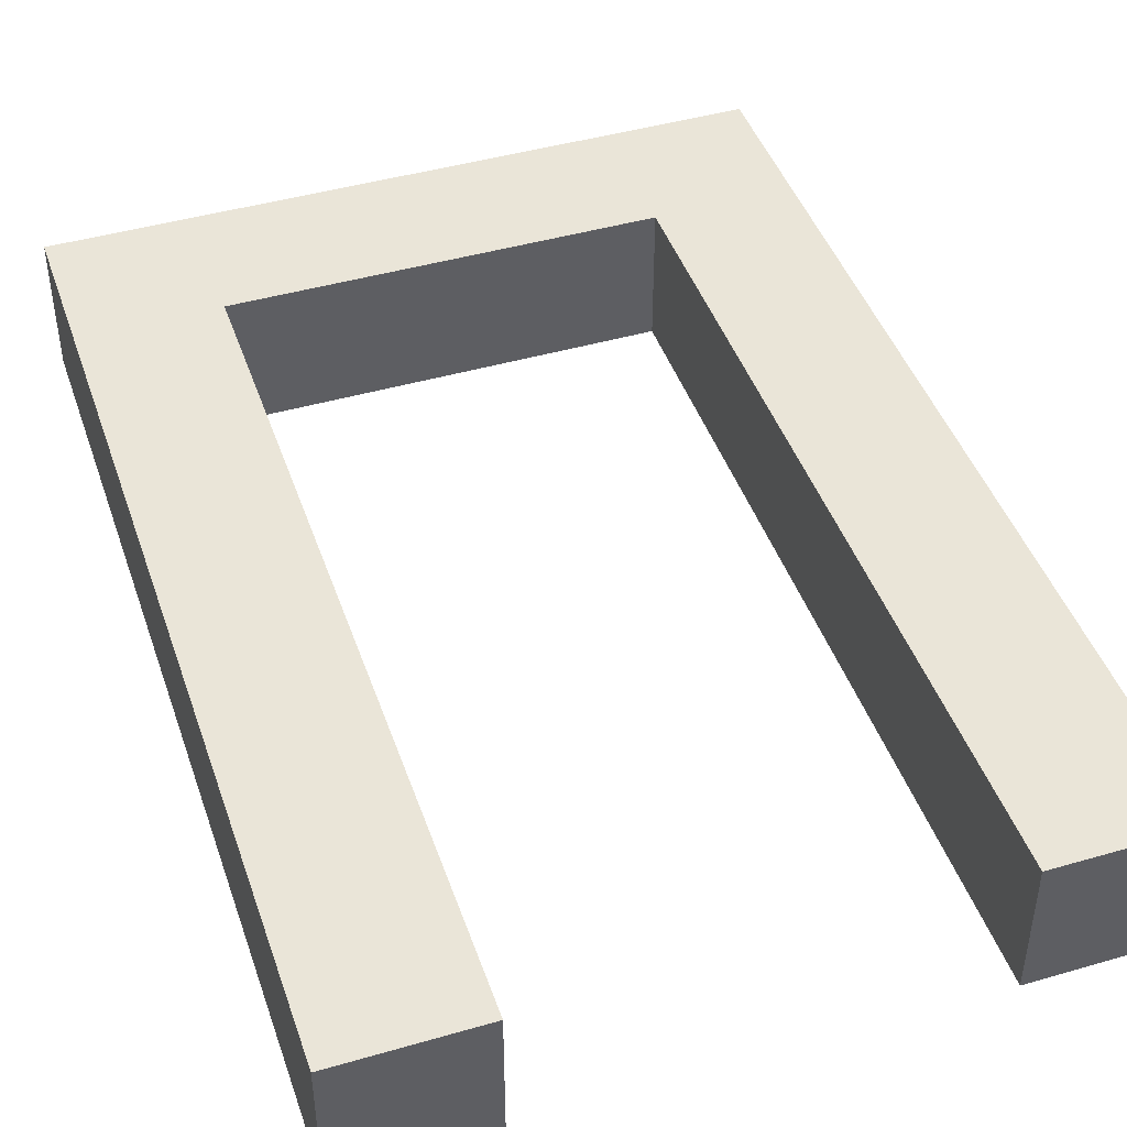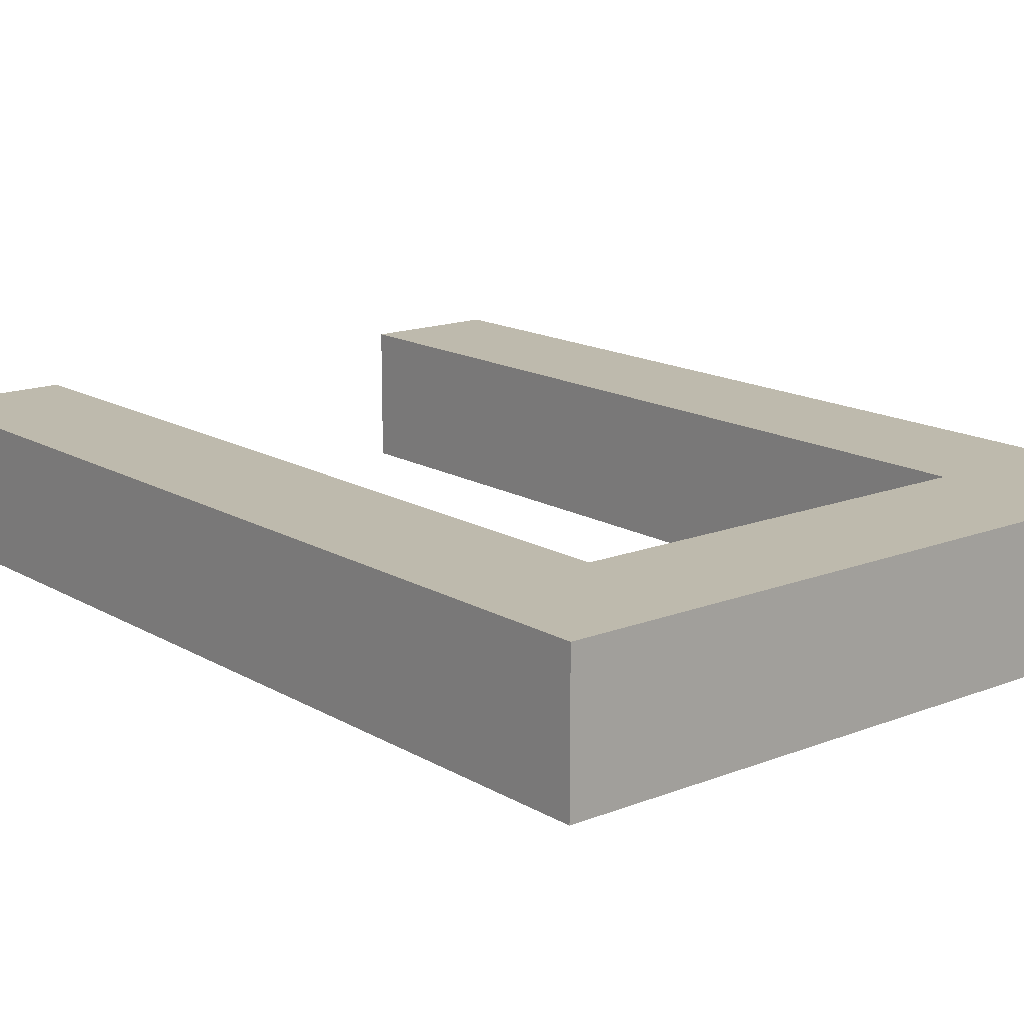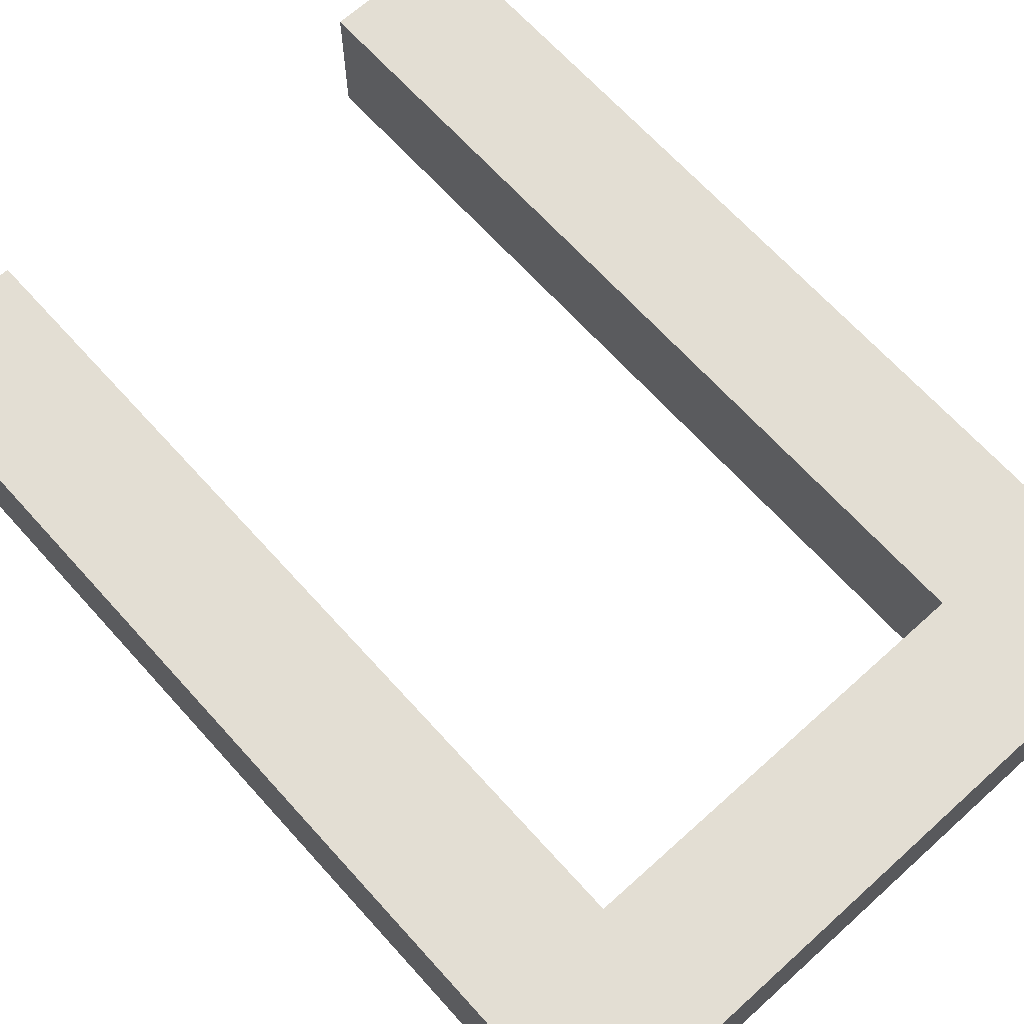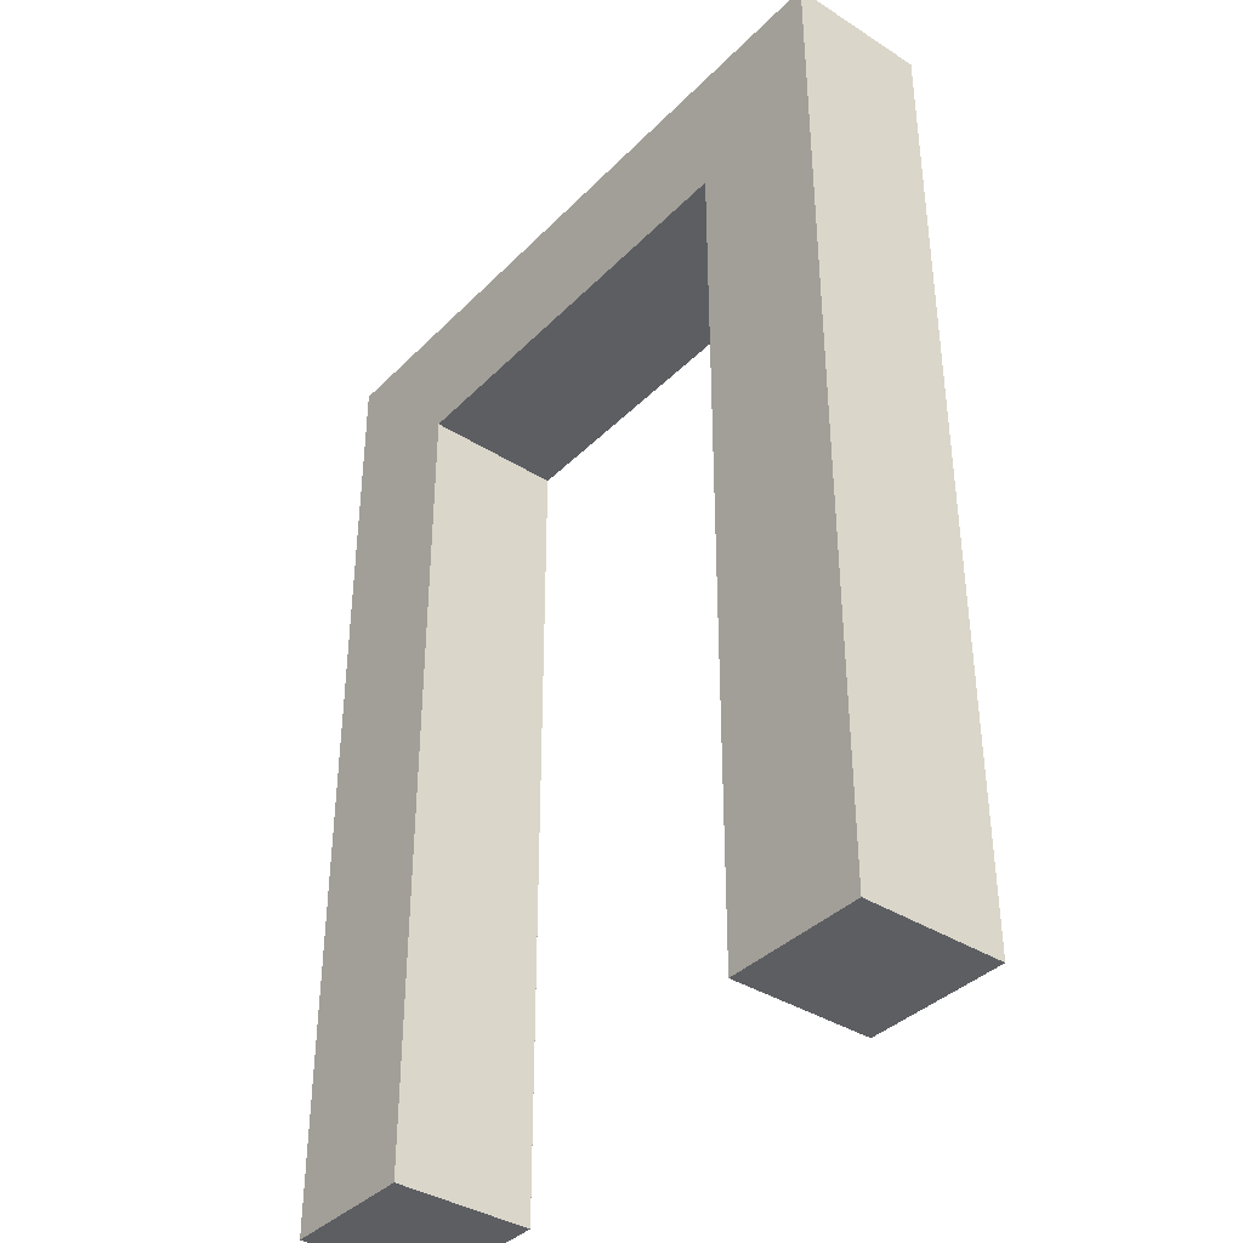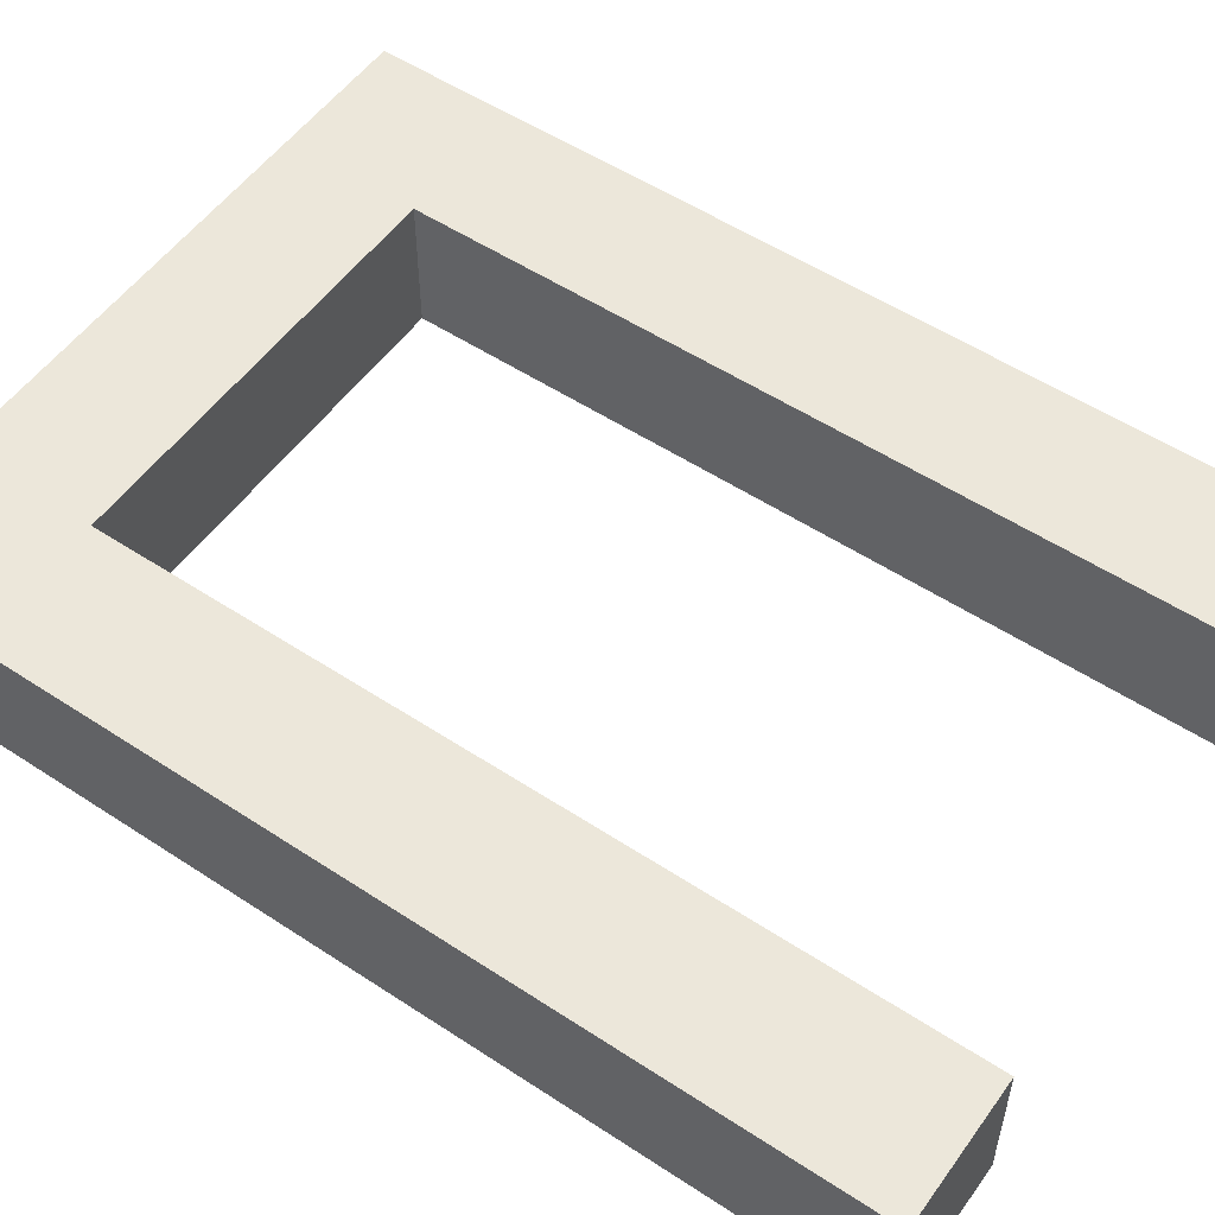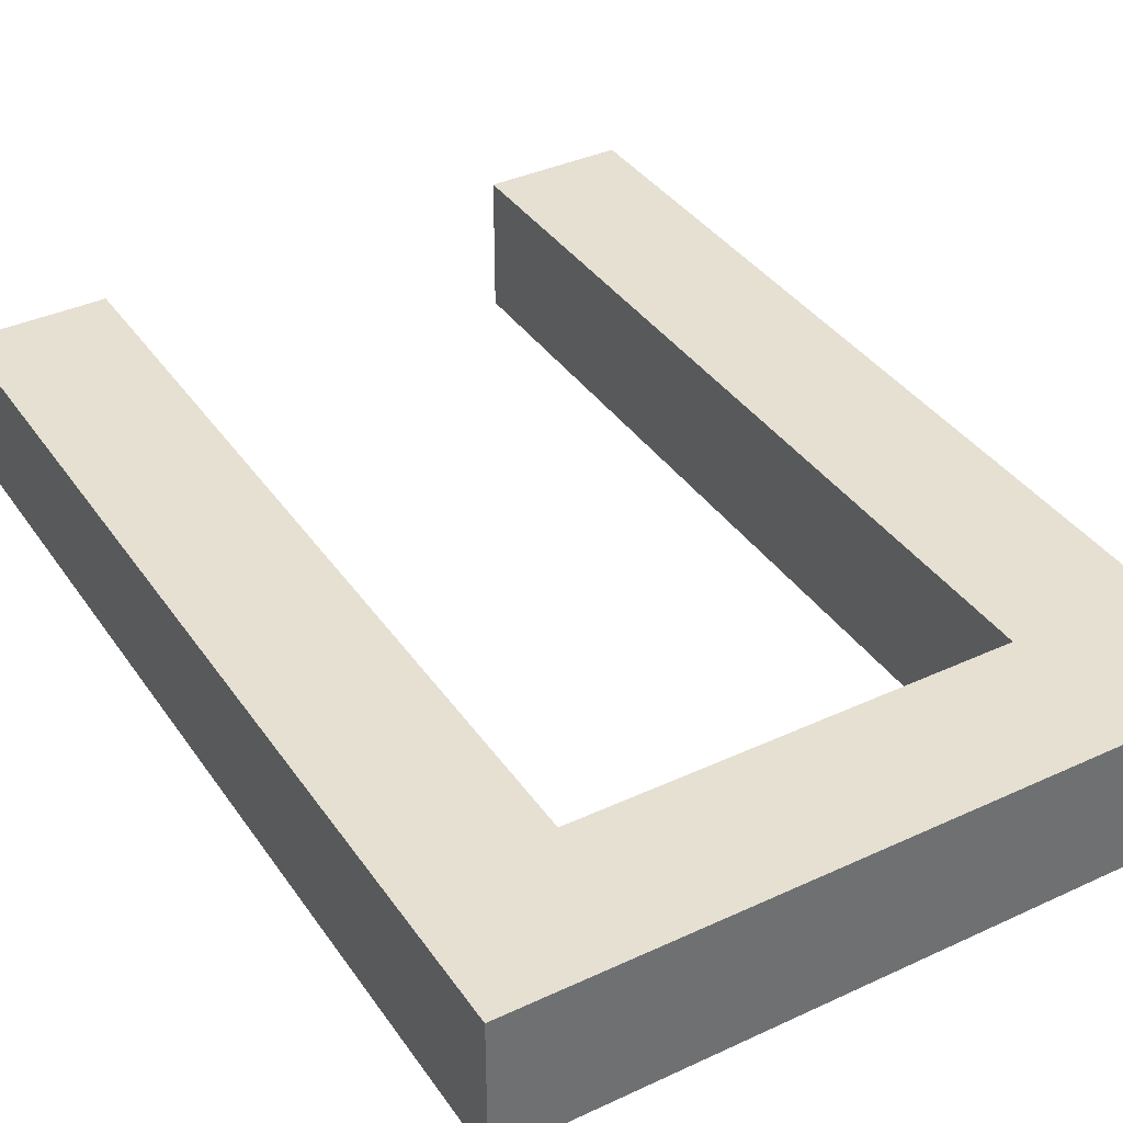
<metadata>
{"format":"obj","ext":"obj","renderer":"f3d","projection":"perspective","resolution":1024,"background":"white","views":[{"elev":44.5,"azim":-18.6,"up":"+Z"},{"elev":15.4,"azim":140.5,"up":"+Z"},{"elev":67.3,"azim":137.9,"up":"+Z"},{"elev":-38.2,"azim":-128.8,"up":"+Y"},{"elev":53.8,"azim":-55.0,"up":"+Z"},{"elev":37.8,"azim":149.4,"up":"+Z"}]}
</metadata>
<code>
v -125 0 25
v -125 350 25
v 125 0 25
v 125 350 25
v 125 0 -25
v 125 350 -25
v -125 0 -25
v -125 350 -25
v 75 0 25
v 75 350 25
v 75 350 -25
v 75 0 -25
v -75 0 25
v -75 350 25
v -75 350 -25
v -75 0 -25
v -125 300 25
v -75 300 25
v 75 300 25
v 125 300 25
v 125 300 -25
v 75 300 -25
v -75 300 -25
v -125 300 -25
o Объект_Куб
f 19 9 3 20
f 5 21 20 3
f 12 22 21 5
f 1 17 24 7
f 10 4 6 11
f 12 5 3 9
f 17 2 8 24
f 11 15 14 10
f 24 8 15 23
f 23 15 11 22
f 18 17 1 13
f 15 8 2 14
f 23 16 7 24
f 13 1 7 16
f 18 14 2 17
f 19 10 14 18
f 20 4 10 19
f 21 6 4 20
f 22 11 6 21
f 13 16 23 18
f 23 22 19 18
f 19 22 12 9

</code>
